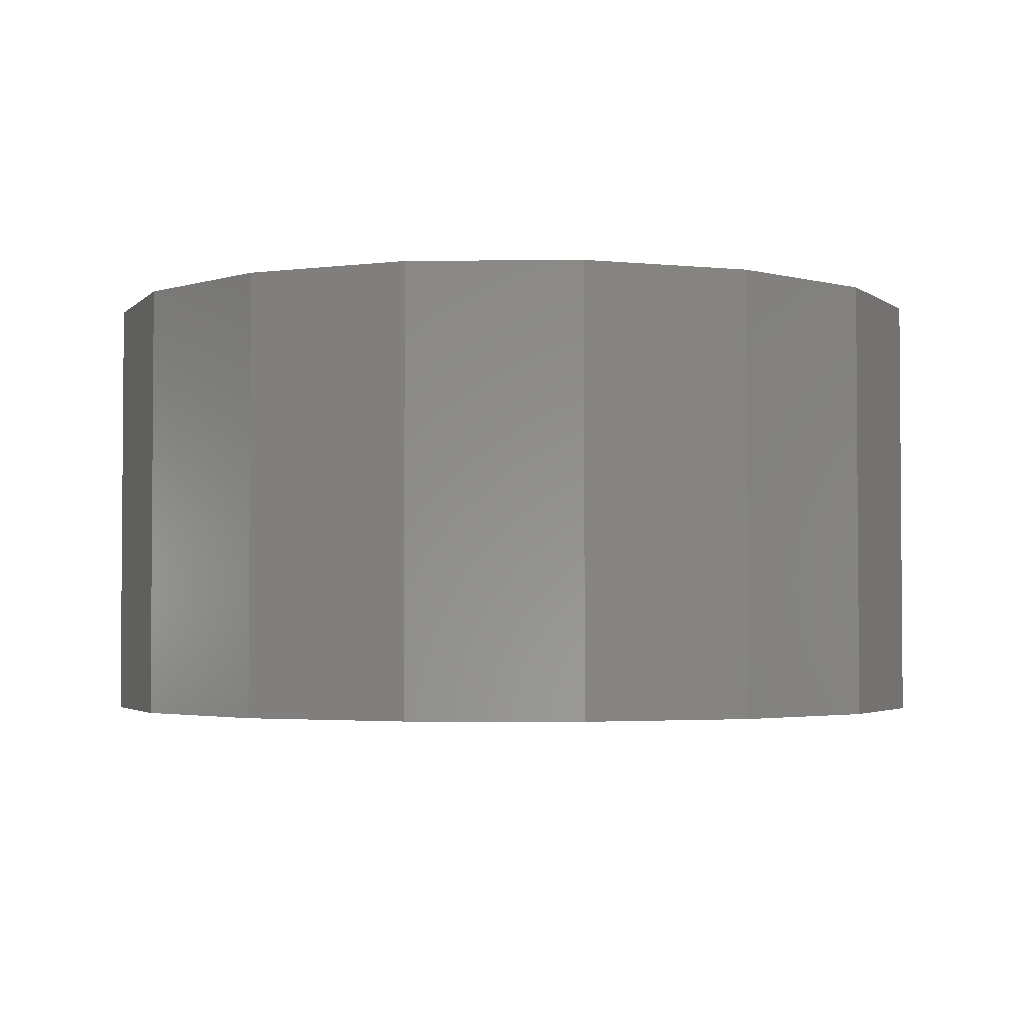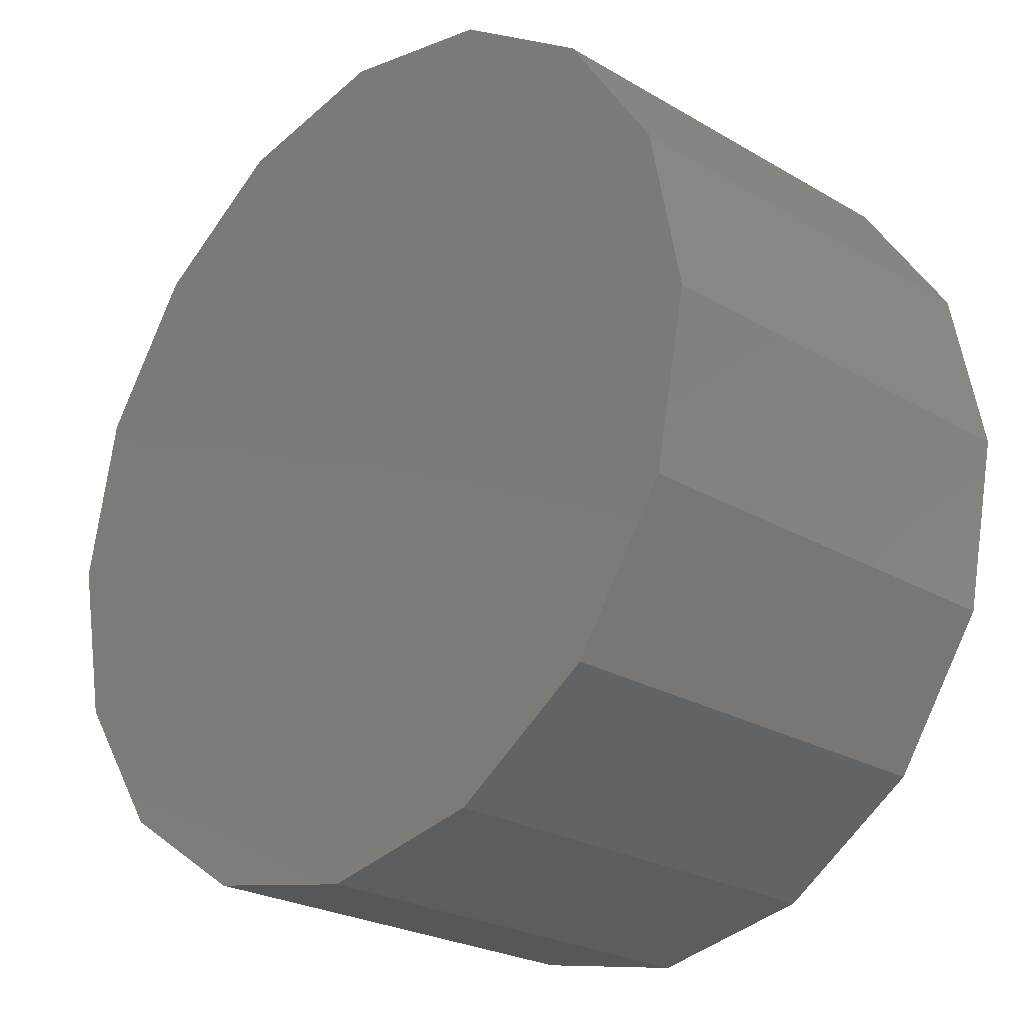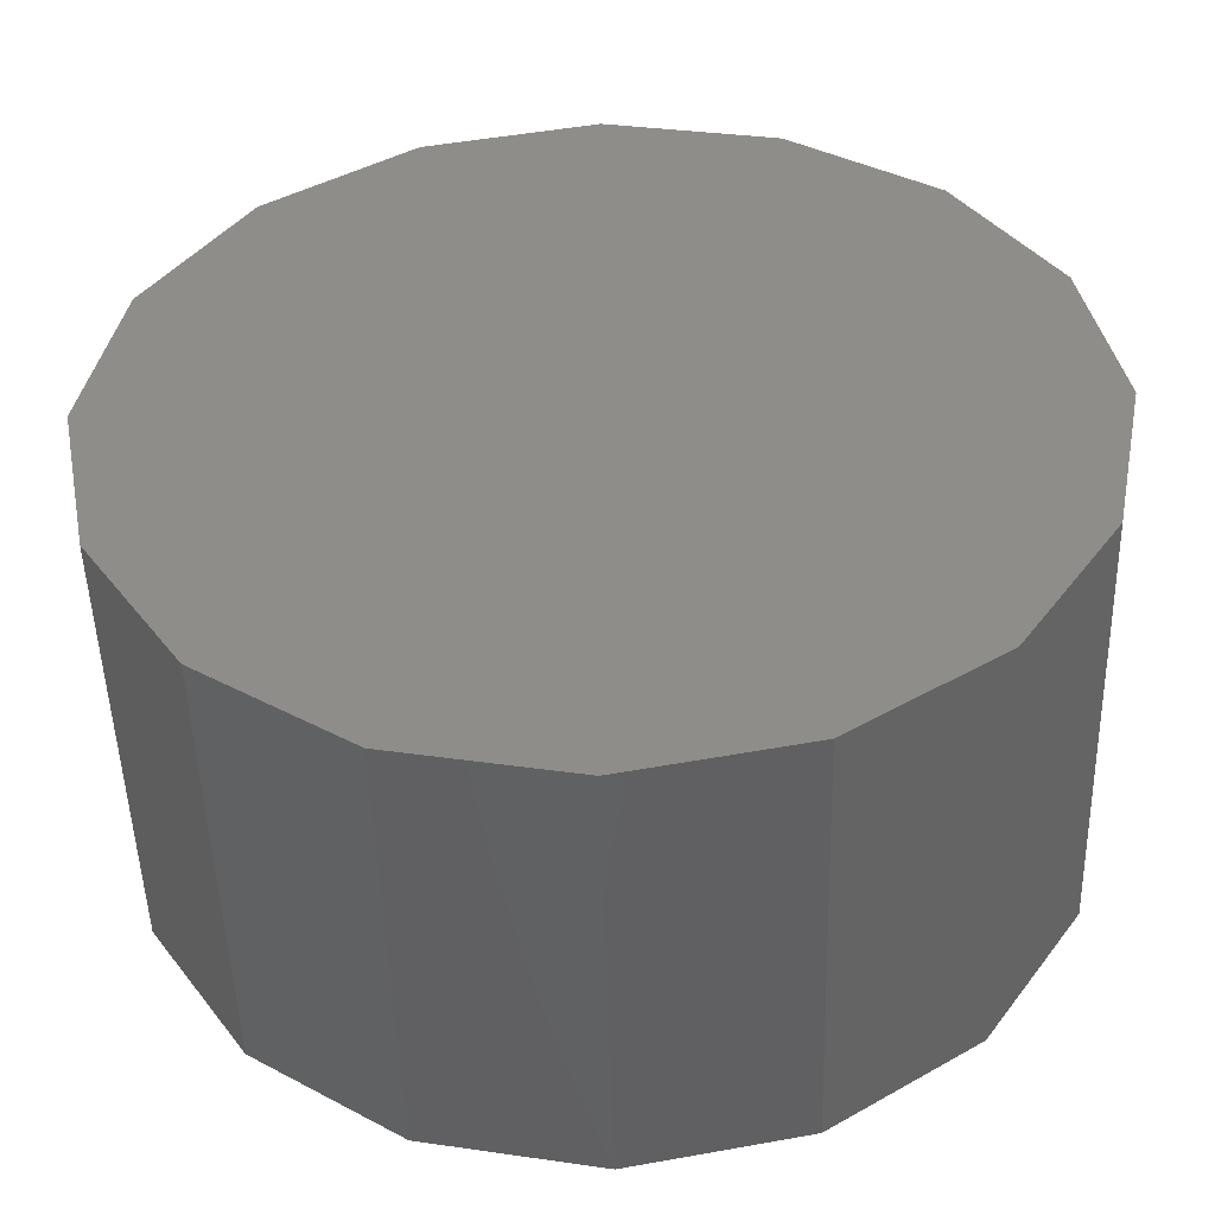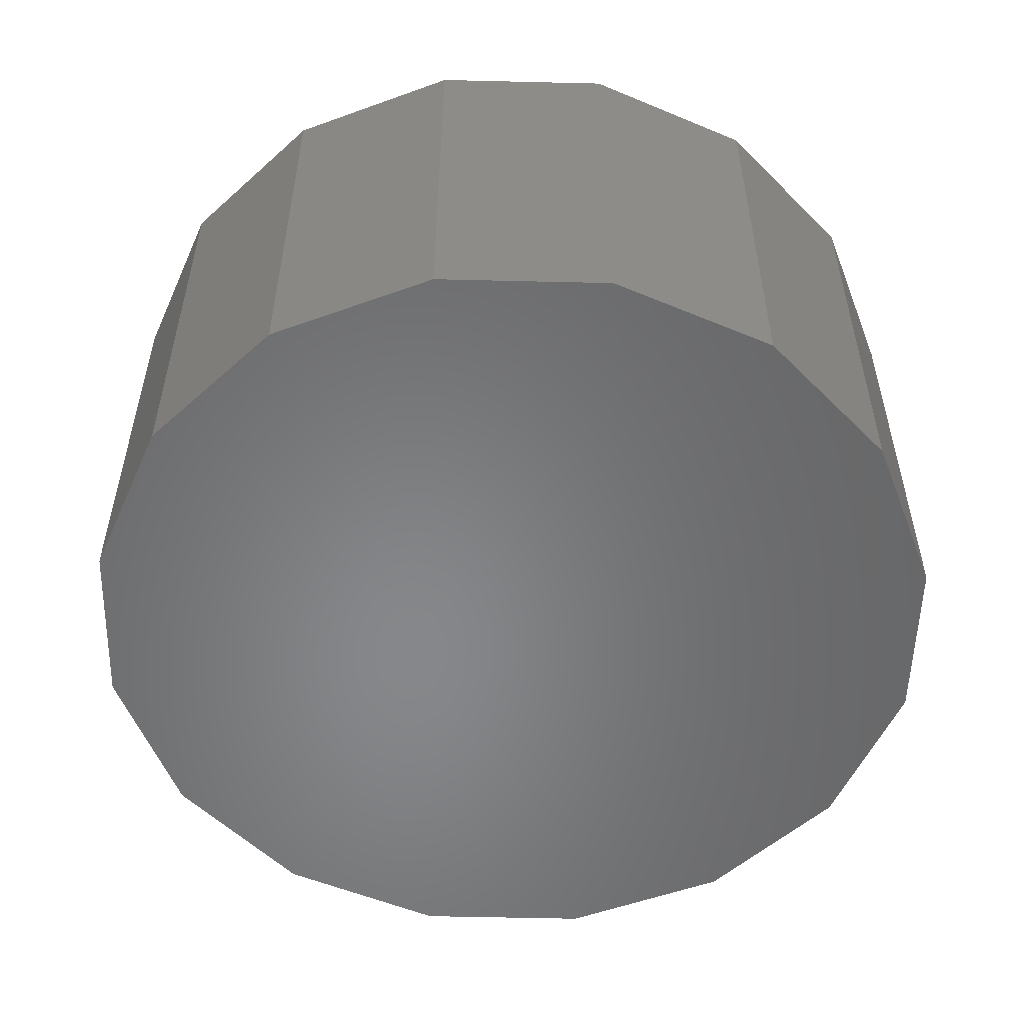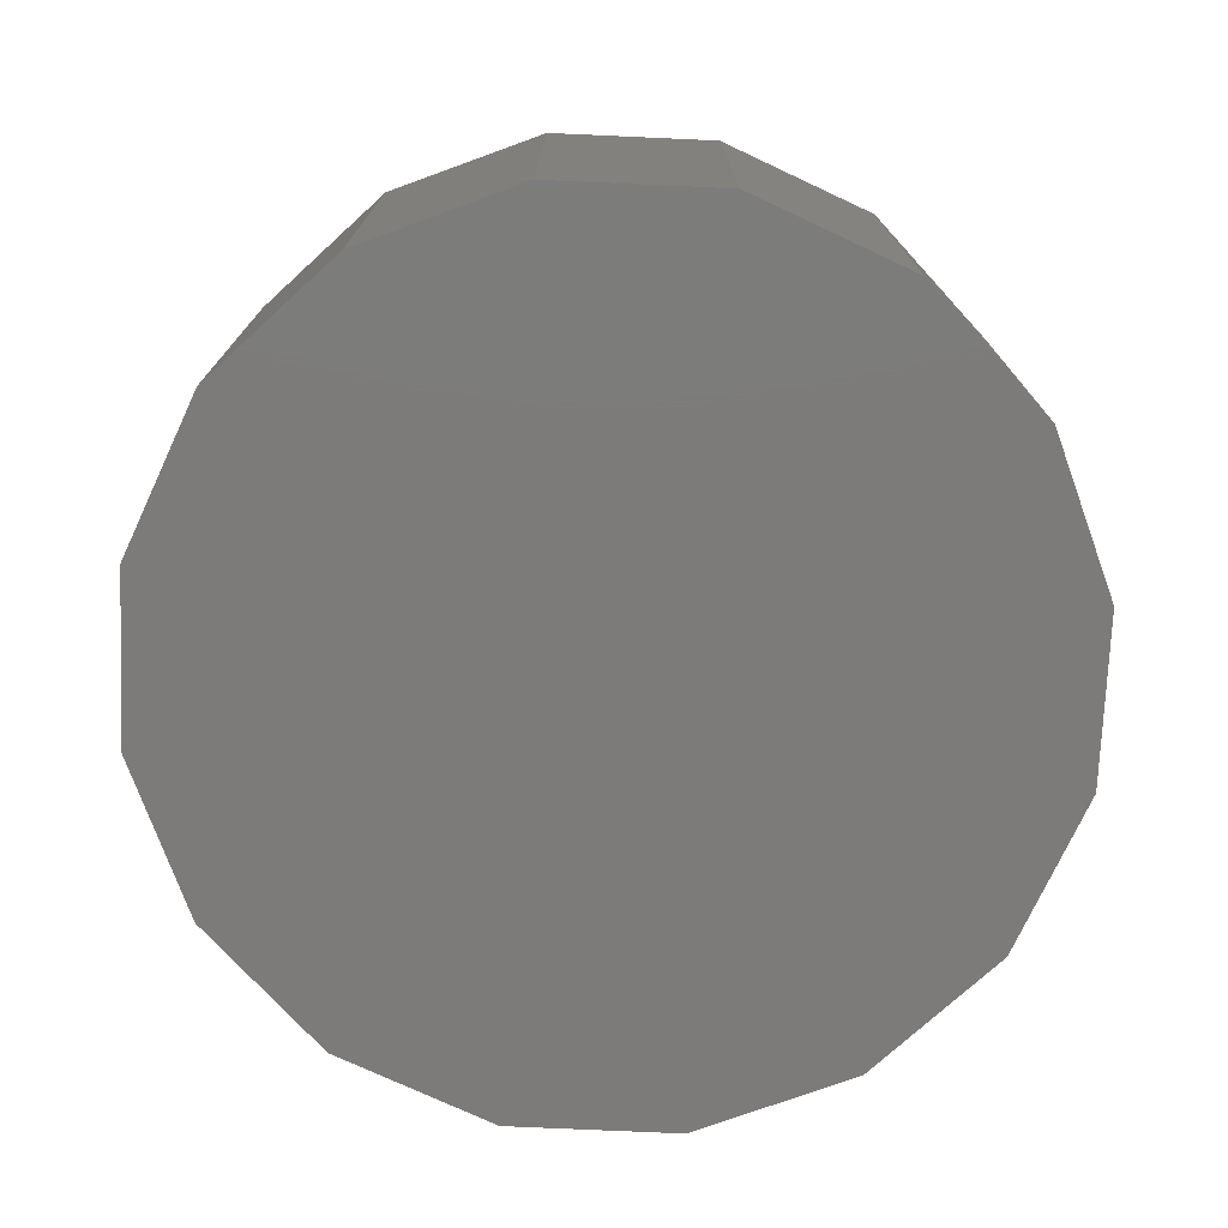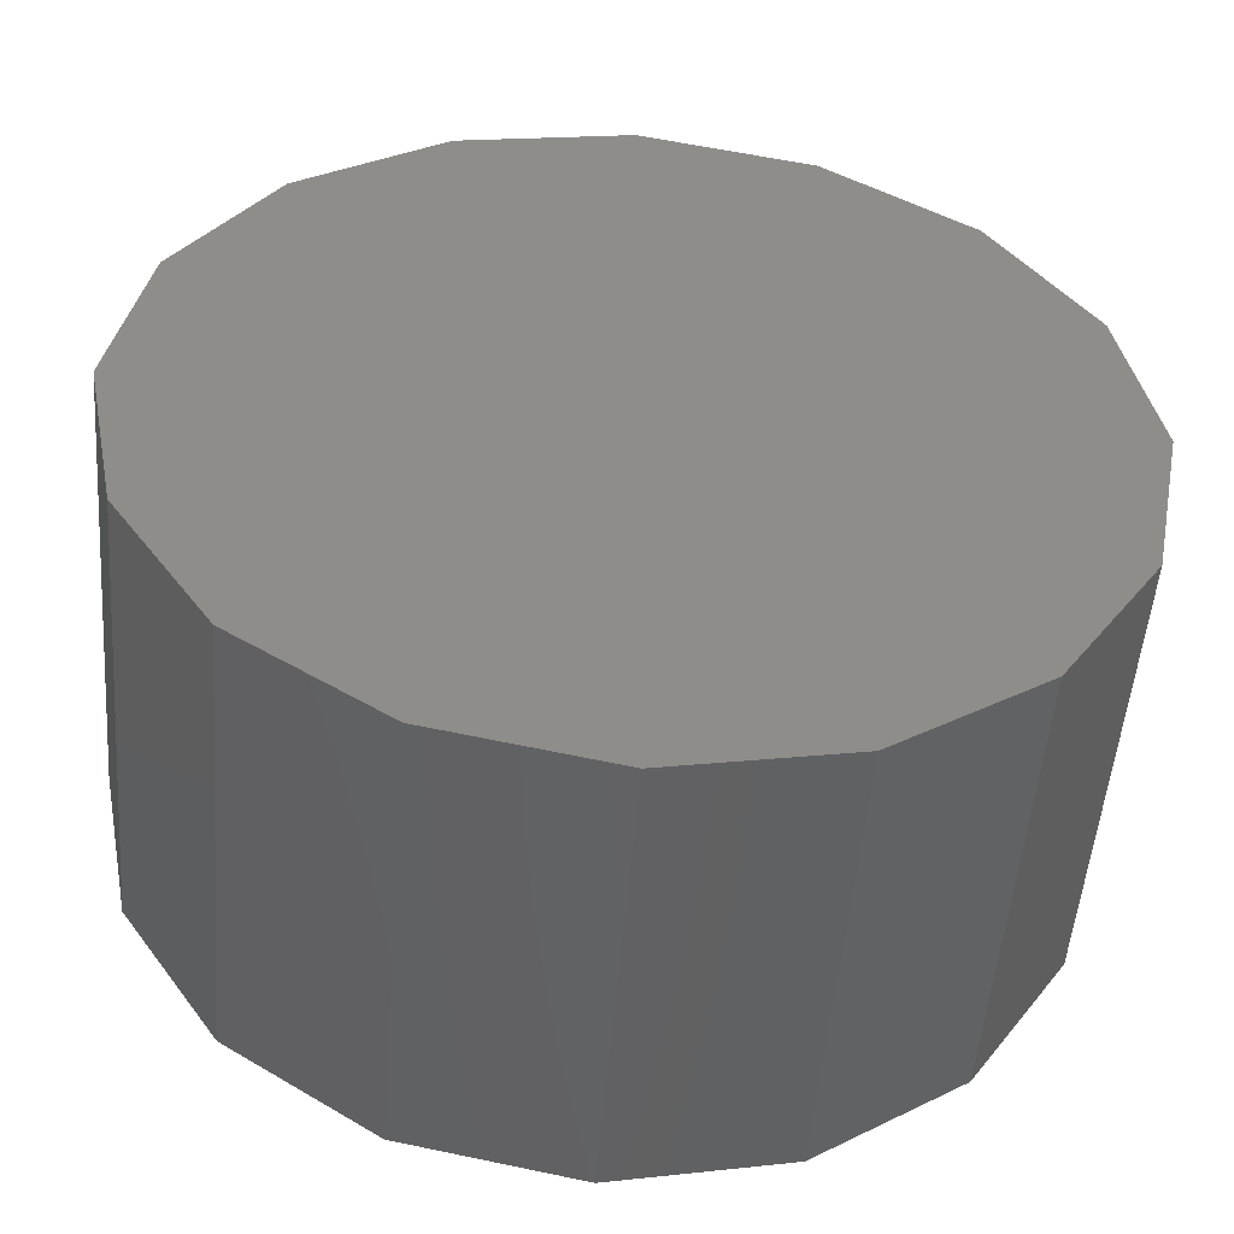
<metadata>
{"format":"stl","ext":"stl","renderer":"f3d","projection":"perspective","resolution":1024,"background":"white","views":[{"elev":-2.8,"azim":-76.5,"up":"+Z"},{"elev":-24.6,"azim":46.1,"up":"+Y"},{"elev":-49.4,"azim":-178.4,"up":"+Y"},{"elev":-54.0,"azim":-102.7,"up":"+Z"},{"elev":-74.8,"azim":-148.8,"up":"+Z"},{"elev":-51.1,"azim":175.5,"up":"+Y"}]}
</metadata>
<code>
# stl→obj: 32 verts, 60 faces
v 5 0 2.5
v 4.619 1.913 -2.5
v 4.619 1.913 2.5
v 5 0 -2.5
v 3.536 3.536 -2.5
v 3.536 3.536 2.5
v 1.913 4.619 2.5
v 1.913 4.619 -2.5
v 0 5 2.5
v 0 5 -2.5
v -1.913 4.619 2.5
v -1.913 4.619 -2.5
v -3.536 3.536 2.5
v -3.536 3.536 -2.5
v -4.619 1.913 -2.5
v -4.619 1.913 2.5
v -5 -0 -2.5
v -5 -0 2.5
v -4.619 -1.913 -2.5
v -4.619 -1.913 2.5
v -3.536 -3.536 -2.5
v -3.536 -3.536 2.5
v -1.913 -4.619 2.5
v -1.913 -4.619 -2.5
v -0 -5 2.5
v -0 -5 -2.5
v 1.913 -4.619 2.5
v 1.913 -4.619 -2.5
v 3.536 -3.536 2.5
v 3.536 -3.536 -2.5
v 4.619 -1.913 -2.5
v 4.619 -1.913 2.5
f 1 2 3
f 2 1 4
f 3 5 6
f 5 3 2
f 5 7 6
f 7 5 8
f 8 9 7
f 9 8 10
f 10 11 9
f 11 10 12
f 12 13 11
f 13 12 14
f 15 13 14
f 13 15 16
f 17 16 15
f 16 17 18
f 19 18 17
f 18 19 20
f 21 20 19
f 20 21 22
f 21 23 22
f 23 21 24
f 24 25 23
f 25 24 26
f 26 27 25
f 27 26 28
f 28 29 27
f 29 28 30
f 29 31 32
f 31 29 30
f 32 4 1
f 4 32 31
f 31 2 4
f 30 2 31
f 30 5 2
f 28 5 30
f 28 8 5
f 26 8 28
f 26 10 8
f 24 10 26
f 24 12 10
f 21 12 24
f 21 14 12
f 19 14 21
f 19 15 14
f 15 19 17
f 3 32 1
f 6 32 3
f 6 29 32
f 7 29 6
f 7 27 29
f 9 27 7
f 9 25 27
f 11 25 9
f 11 23 25
f 13 23 11
f 13 22 23
f 16 22 13
f 16 20 22
f 20 16 18

</code>
